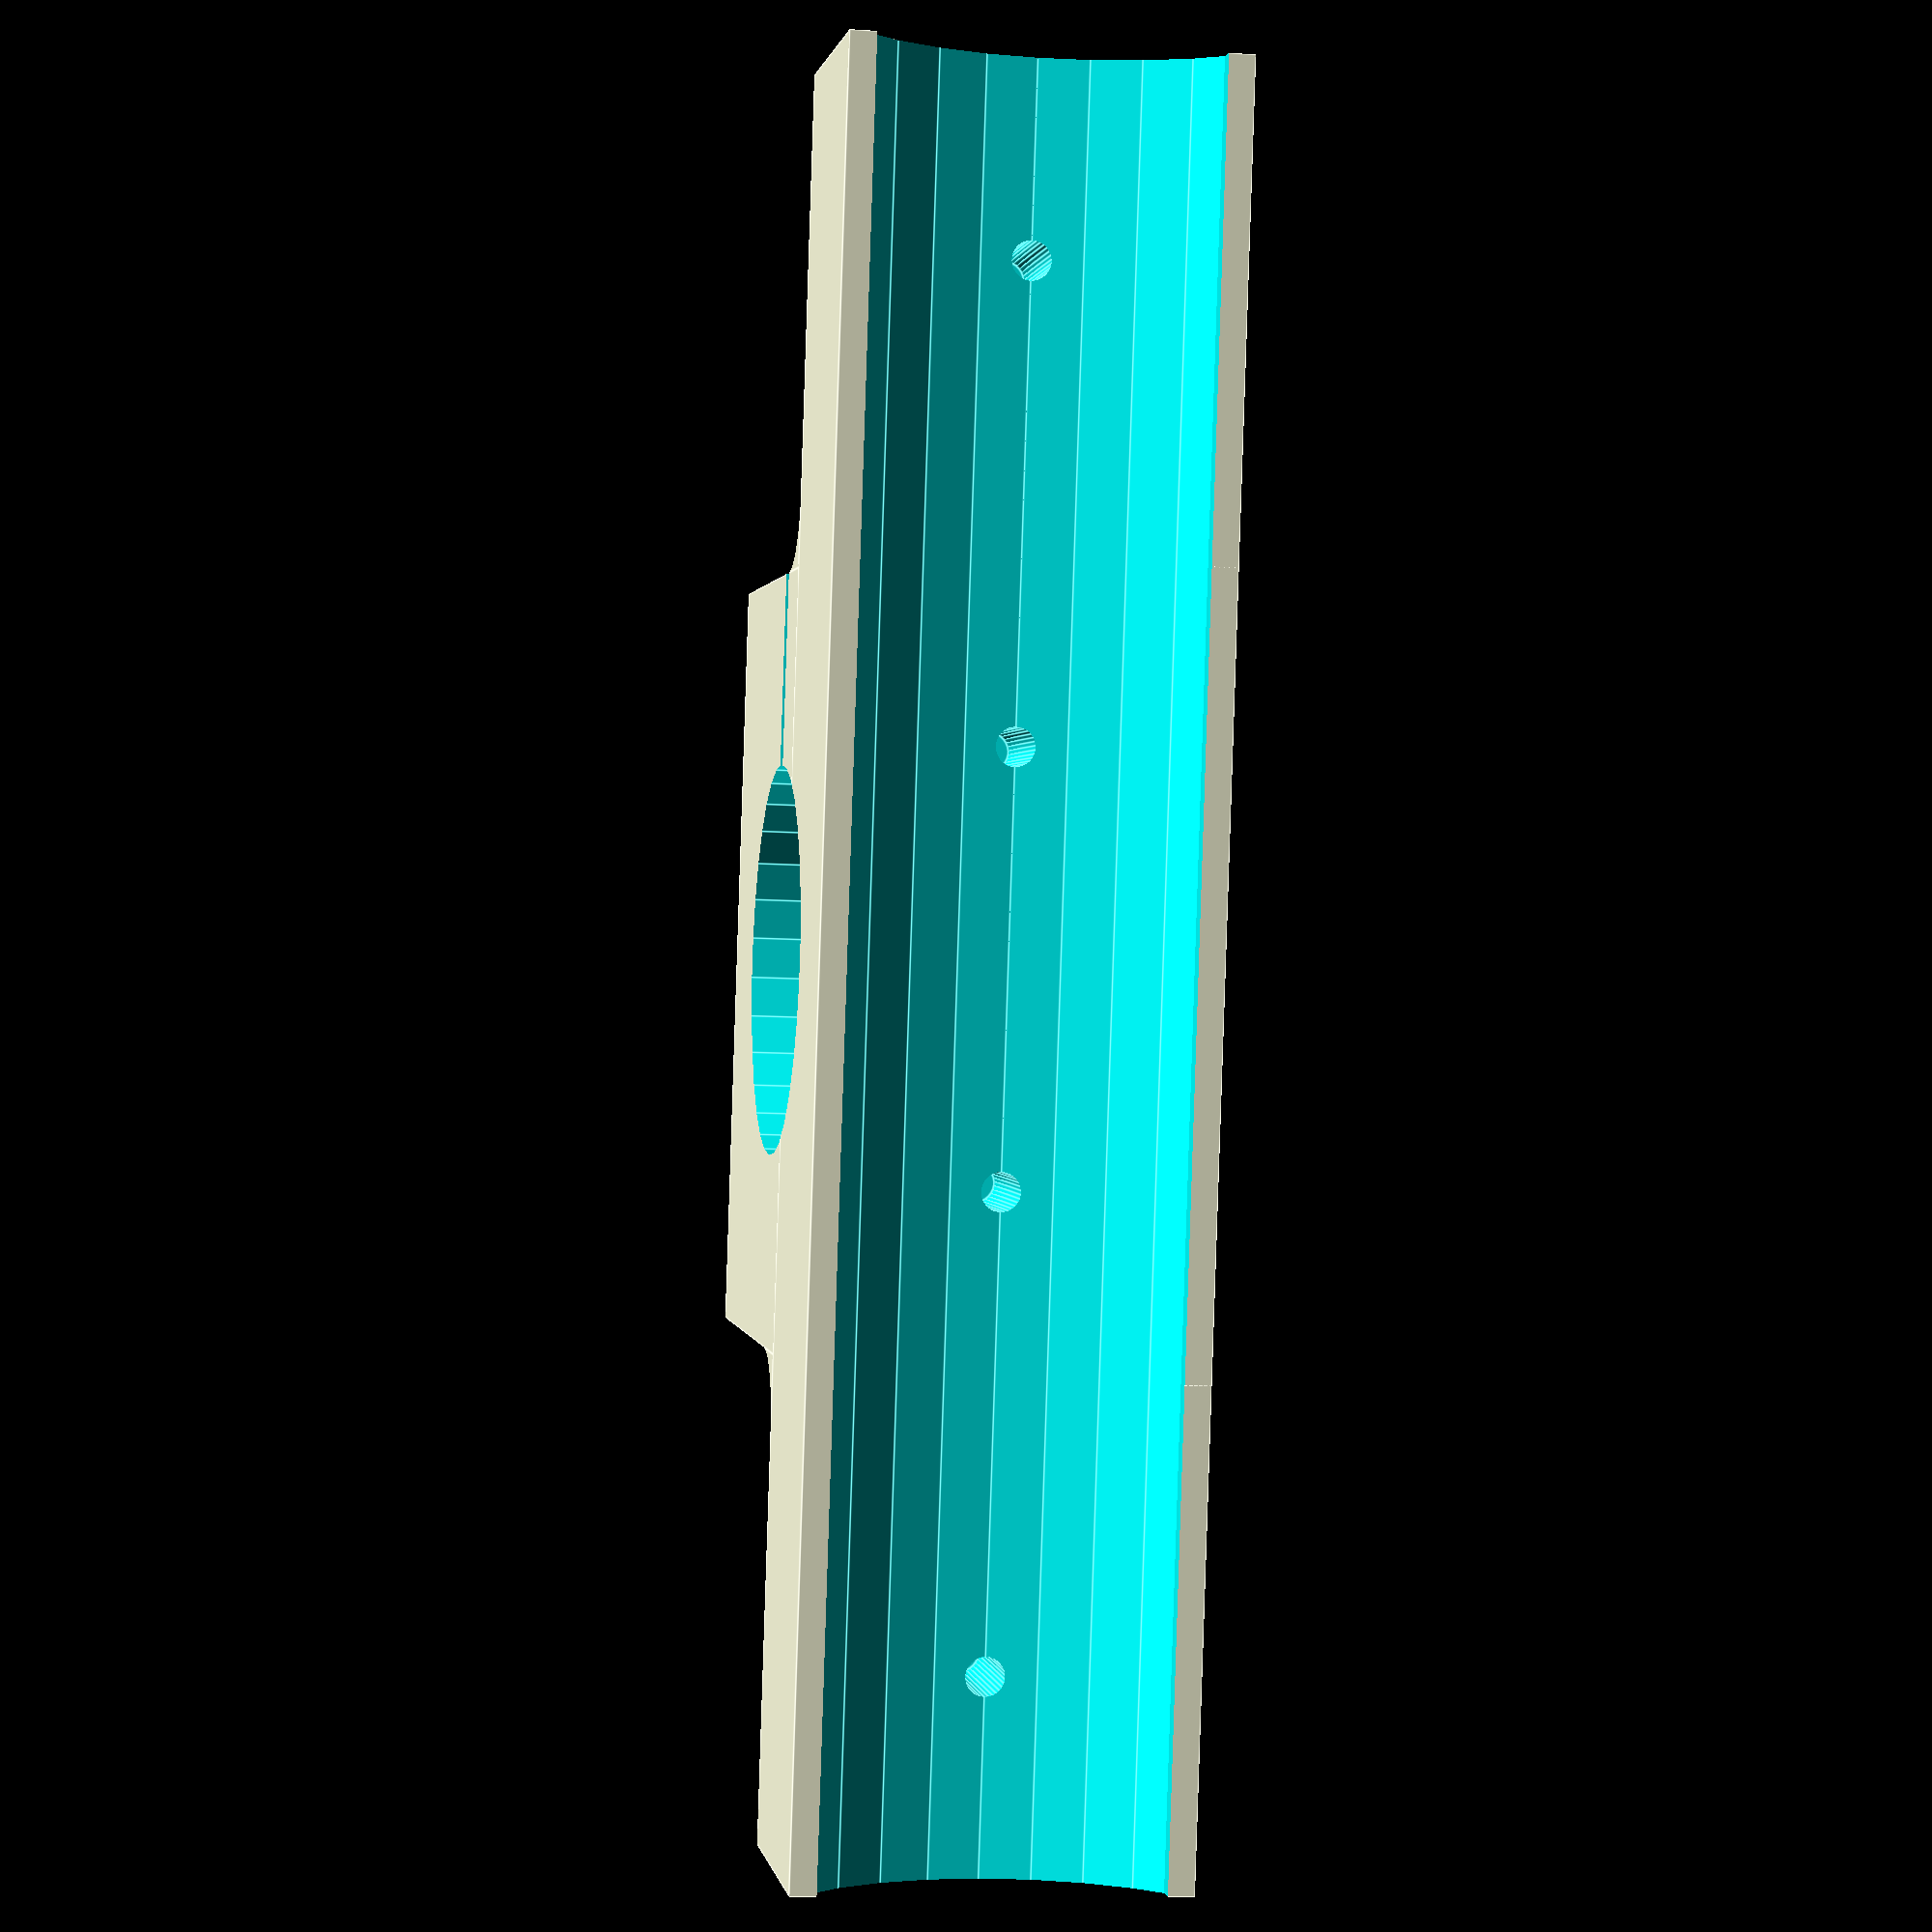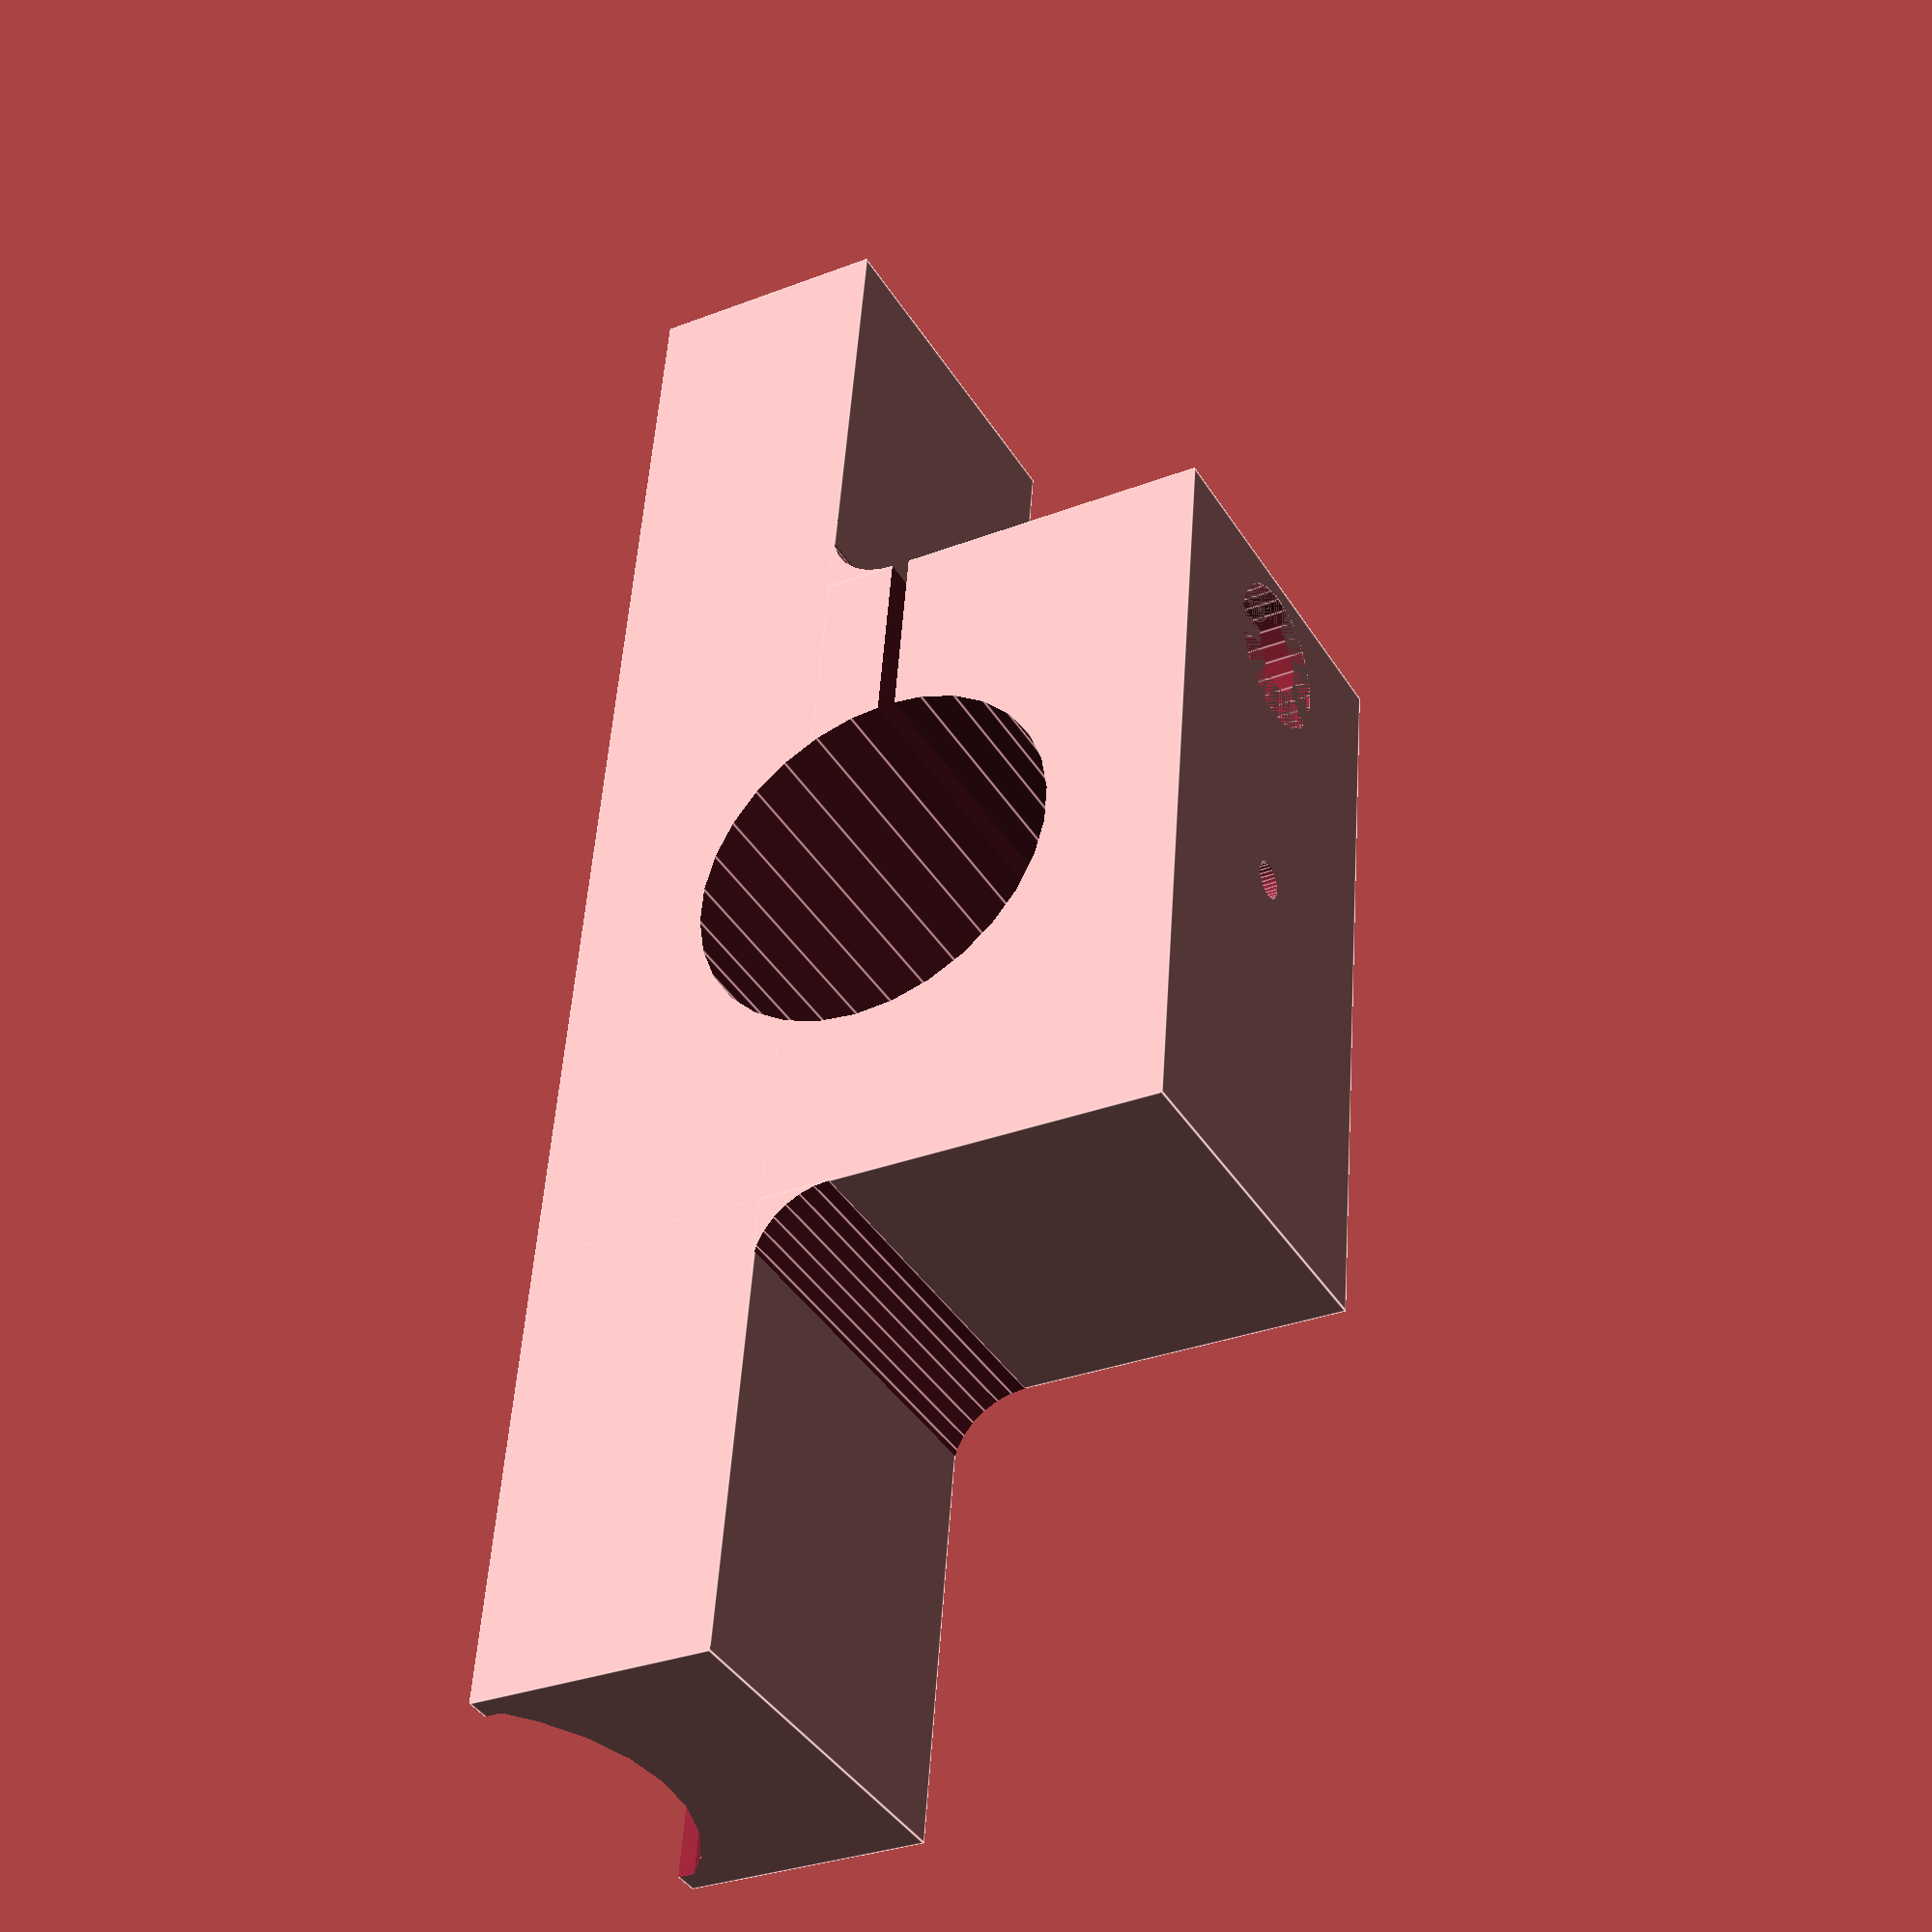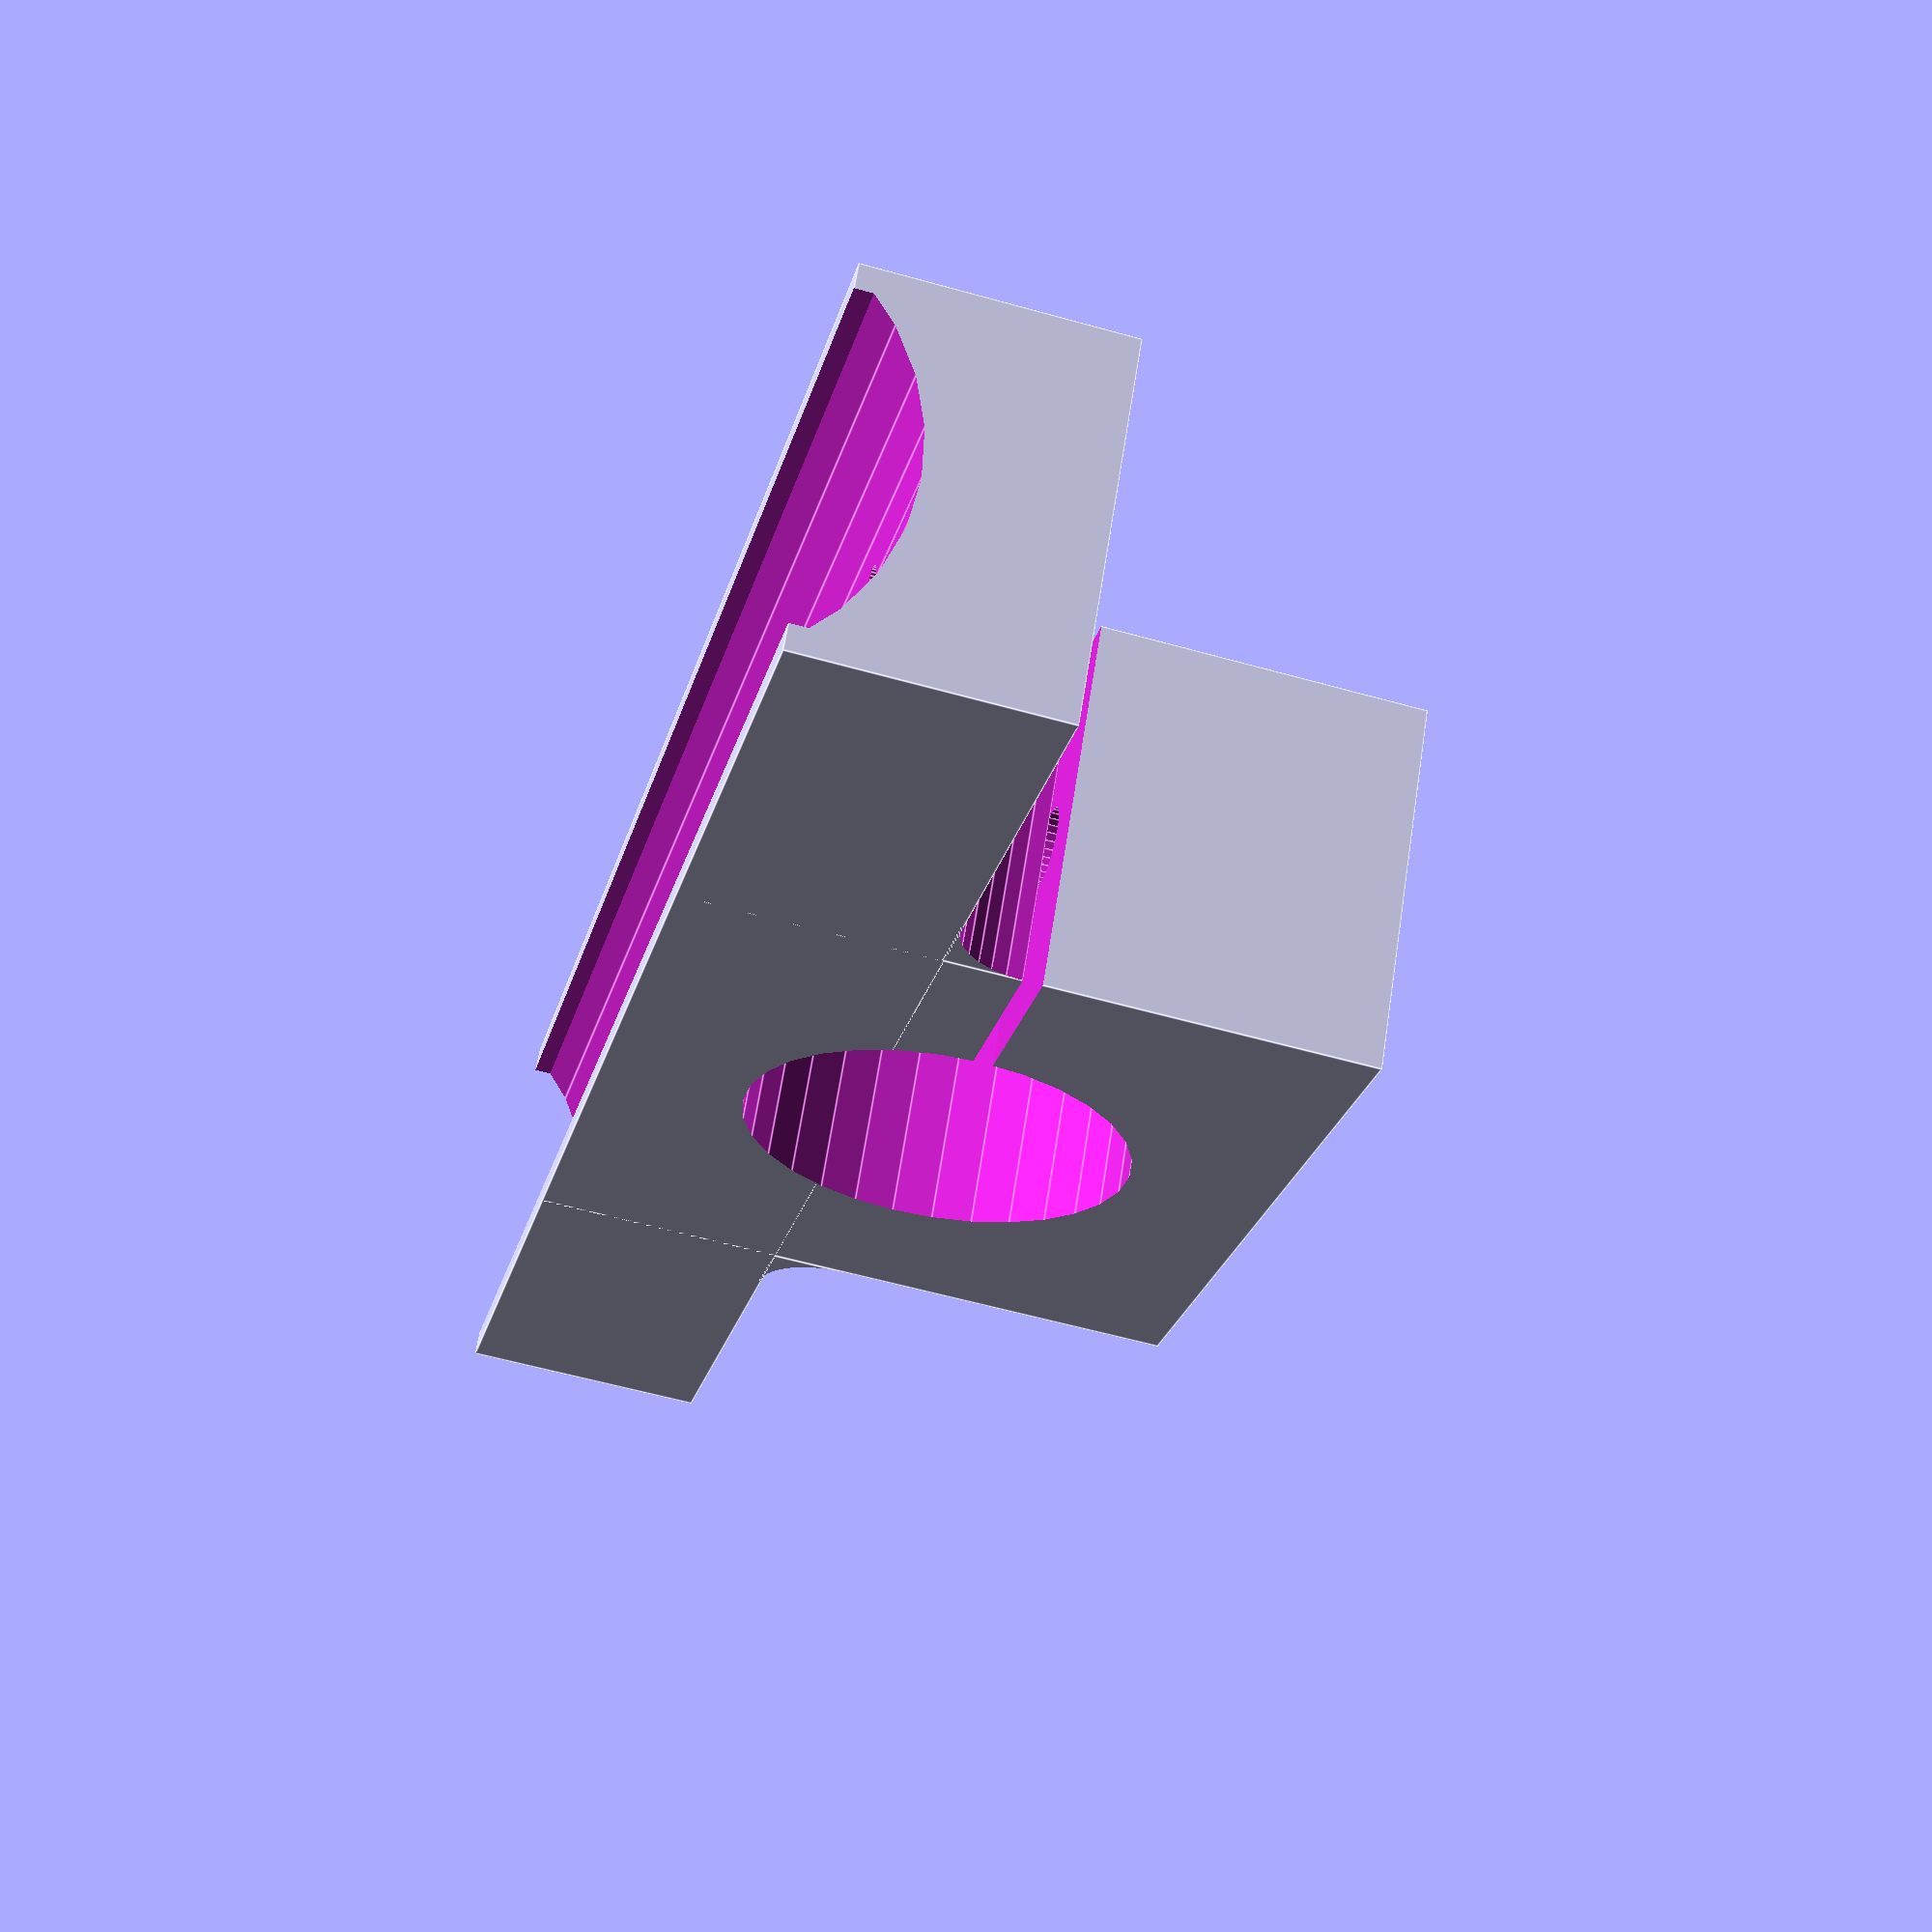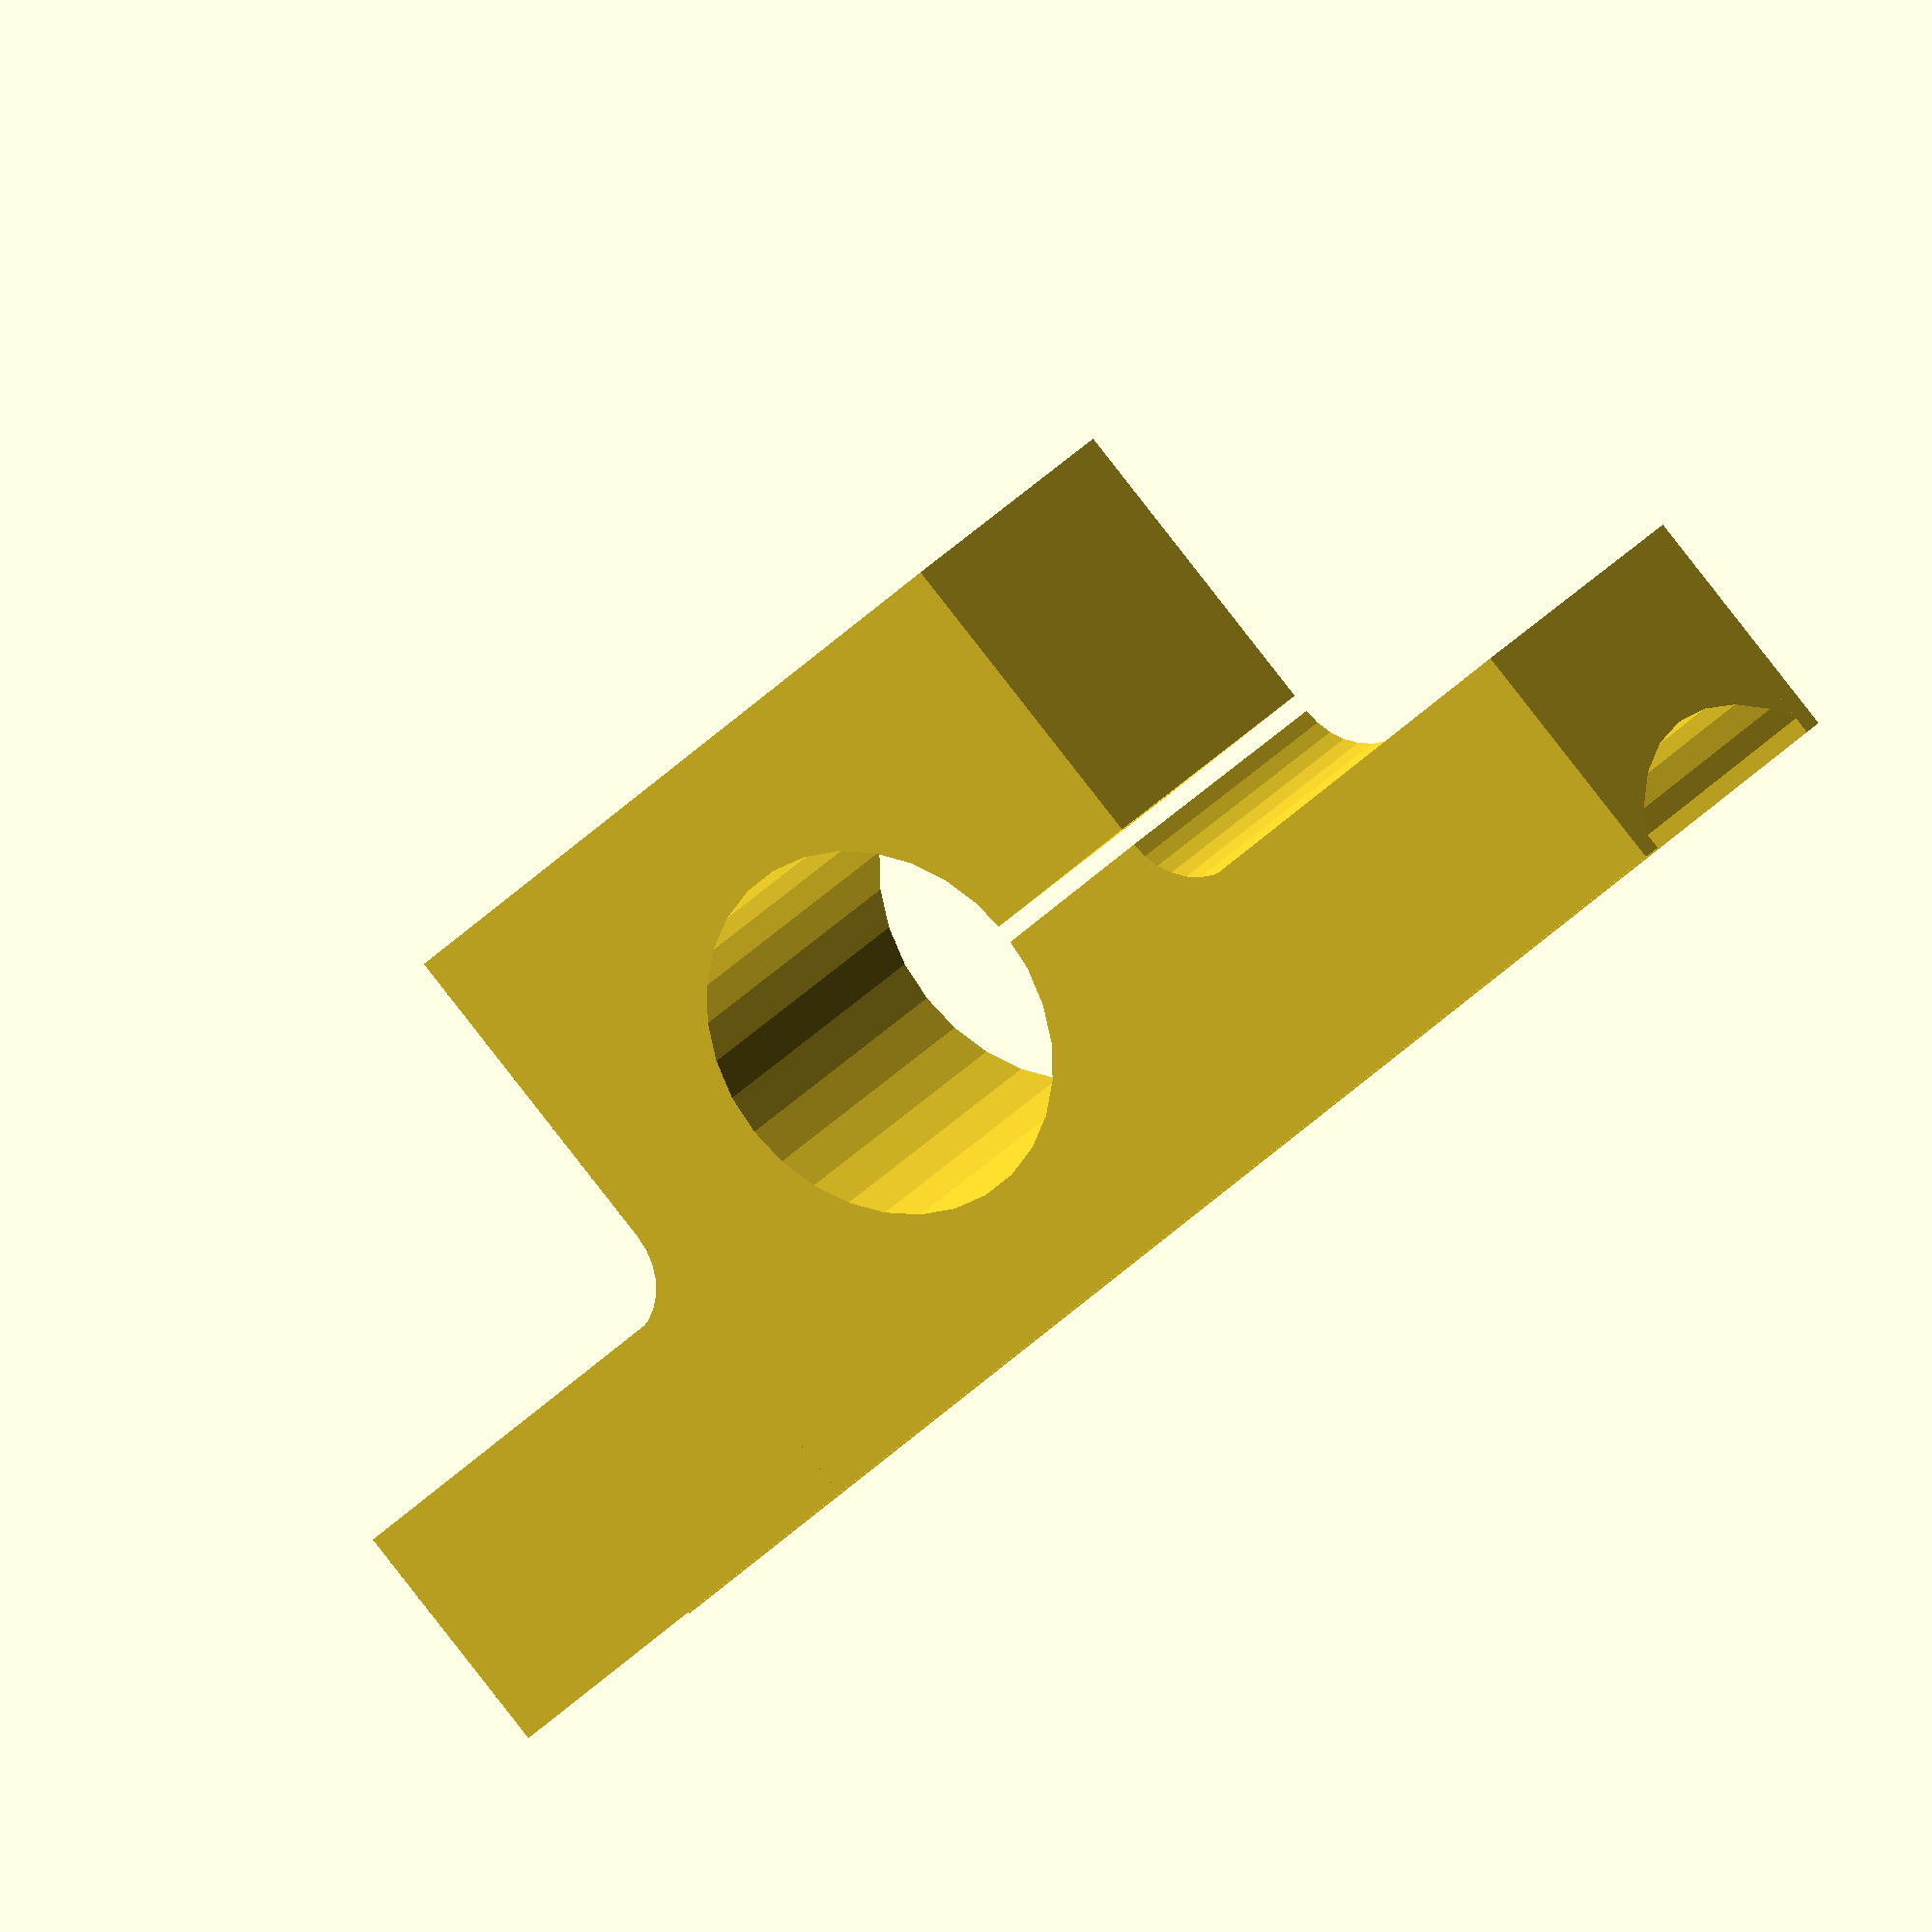
<openscad>
$fn=30;

tape_width=17.3;
tape_height=3.5;
pipe_diameter=20.2;

cutout_depth=1;

base_height=35;

cut_r = (pow(tape_height,2) + pow(tape_width,2)/4)/(2*tape_height);


//echo(cut_r);



module cutout()
{
  translate([0, 0, cut_r])
  {
    intersection()
    {
      rotate([0, 90, 0])
        cylinder(h=100, r=cut_r, center=true);
      cube([100, tape_width, cut_r*2], center=true);
    }
  }
}

module fillet()
{
  fillet_r=4;
  translate([-fillet_r, 0, 0])
    difference()
    {
      translate([fillet_r/2, 0, fillet_r/2]) cube([fillet_r, 20, fillet_r], center=true);
      rotate([90, 0, 0]) cylinder(r=fillet_r, h=20+1, center=true);
    }
}

difference()
{
  union()
  {
    cube([40, 20, base_height], center=true);
    translate([0, 0, base_height*5/16]) cube([90, 20, base_height*3/8], center=true);
    
    translate([-20, 0, 0.5]) fillet();
    translate([20, 0, 0.5]) mirror([1, 0, 0]) fillet();
  }
  rotate([90, 0, 0]) cylinder(h=30, d=pipe_diameter, center=true);
  translate([11, 0, 5]) cylinder(h=15, d=2, center=false);
  translate([-11, 0, 5]) cylinder(h=15, d=2, center=false);
  translate([35, 0, 5]) cylinder(h=15, d=2, center=false);
  translate([-35, 0, 5]) cylinder(h=15, d=2, center=false);
  translate([0, 0, -18]) cylinder(h=10, d=2, center=false);
  translate([0, 0, base_height/2-(tape_height+cutout_depth)]) cutout();
  translate([11, 0, 0]) cube([20, 22, 1], center=true);
  translate([40/2-(40-pipe_diameter)/4, 0, -(base_height+1)/4]) cylinder(d=4, h=(base_height+1)/2, center=true);
  translate([40/2-(40-pipe_diameter)/4, 0, -base_height/2]) cylinder(d=8, h=3);
  translate([40/2-(40-pipe_diameter)/4, 0, 0]) cylinder(d=3.5, h=12);
}


</openscad>
<views>
elev=359.2 azim=271.9 roll=350.8 proj=p view=edges
elev=210.7 azim=82.1 roll=60.9 proj=p view=edges
elev=58.3 azim=32.8 roll=73.8 proj=p view=edges
elev=90.3 azim=145.2 roll=218.1 proj=o view=wireframe
</views>
